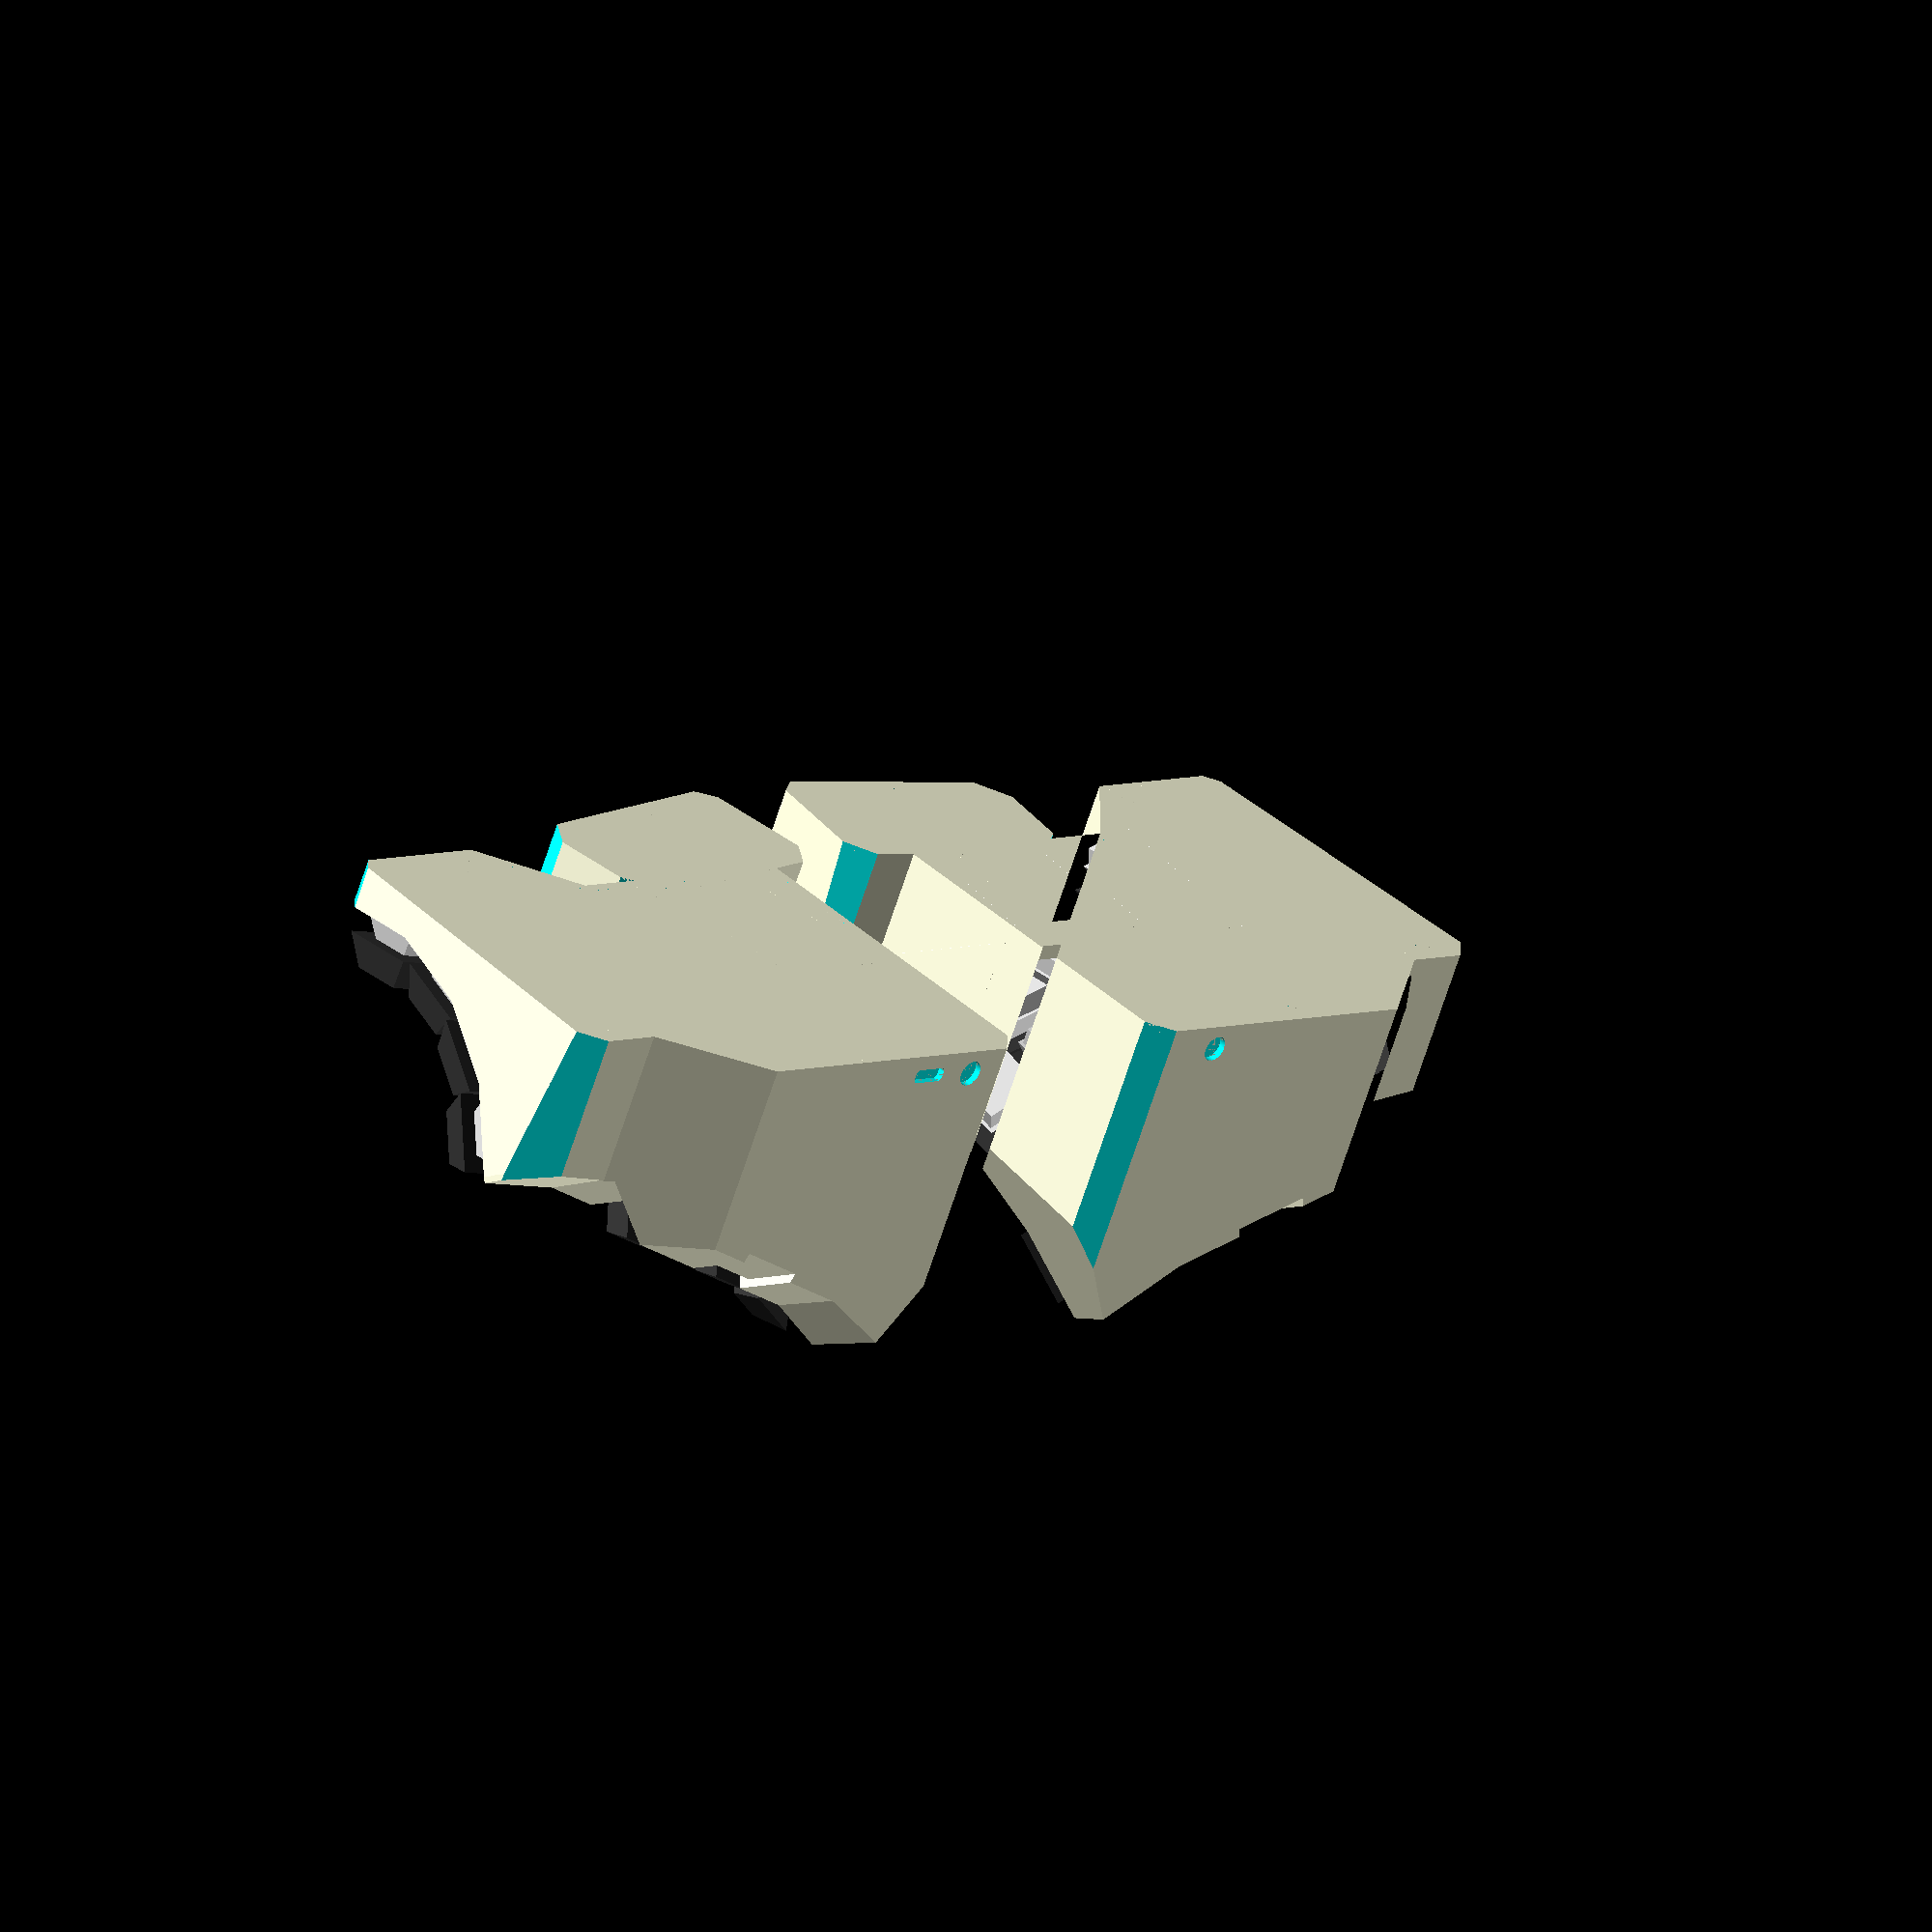
<openscad>
/* [Preview settings] */
// show the keys during preview
show_keys = true;

// show the interface PCB during preview
show_interface_pcb = true;

// show a visualisation of the bending of the PCB thumb connector
visualize_bending = true;
// number of segments used to visualize the bending connector
bending_visualisation_segs = 500;

// render parts during preview, preview will take longer but is more responsive
render_preview = false;

// calculate the shell during preview, preview will take much longer
calculate_shell = false;


/* [Key cluster settings] */
// amount of rows, automatic PCB generation is supported for 1 to 5 rows
row_count = 4; // [1, 2, 3, 4, 5]
// amount of columns, automatic PCB generation is supported for 2 to 6 columns
column_count = 6; // [2, 3, 4, 5, 6]
// amount of thumb keys, automatic PCB generation is supported for 1 to 6 keys
thumb_key_count = 3; // [1, 2, 3, 4, 5, 6]

// row index of the home row (usually 1)
home_row_index = 1; // [0, 1, 2, 3, 4]
// index of the thumb key the hand is naturally resting on (usually the center key)
thumb_default_index = 1; // [0, 1, 2, 3, 4, 5]

// distance between neighbouring keys
key_distance = [19.05, 19.05];

// finger column side rotation for the left- and rightmost columns
finger_rotation = [15, 15];
// finger column curvature as angle between two neighbouring keys, per column
finger_angles = [20, 20, 20, 20, 20, 20];
// finger column Y and Z offsets relative to the first column offset, per column
finger_offset = [
    [0, 0], [0, 0], [0, -3], [0, 0], [-20, 5], [-20, 5]
];

// thumb well curvature as angle between two neighbouring keys
thumb_angle = 15;
// rotation of the thumb cluster in relation to the finger cluster
thumb_rotation = [30, 15, 80];
// offset of the thumb cluster to the finger cluster
thumb_offset = [-3.05, -48, 10];


/* [Keyboard settings] */
// thickness of the keyboard shell
shell_thickness = 1.6;

// depths of the chamfers in the corners of the finger cluster
finger_chamfers = [0, 5.5, 12, 9];
// depths of the chamfers in the corners of the thumb cluster
thumb_chamfer = [5, 7, 10, 7];

// extra material added around the finger cluster
finger_rim = [1, 4];
// extra material added around the thumb cluster
thumb_rim = [2, 4];
// width of the extra inner material used for the finger cluster rim
finger_rim_inner = 3;
// minimum clearance between the finger cluster and thumb cluster
finger_clearance = 1.5;

// width of the extra inner material used for the thumb cluster rim
thumb_rim_offset = 0;
// width of the extra material extending the thumb cluster to the top
thumb_rim_top_offset = 2;

// keyboard tilting angle along X and Y
tilting_angle = [15, -20];

// value the cluster is offset along the Z axis to create a valid keyboard
height_offset = 43;

// value each half is offset along the X axis
half_offset = 40;

// polygon indices to add the nut holders to, format: [i, rotation, offset]
nut_values = [[5, 0, 3], [11, 0, 5.5], [8, 180, 7]];

// finger indices to add extra width to, format: [col, row, extra_width_amount]
extra_widths = [[4, 0, -19.05], [3, 2, 38.1], [3, 3, 38.1]];

// anchor point of the thumb connector, select to minimize bending
thumb_anchor_index = 0; // [0, 1, 2, 3, 4, 5]

// value greater than the total keyboard height, used for intersections and co.
safe_height = 100;


/* [Colors] */
keycap_color = "#333333";
switch_color = "#E6E6E6";
matrix_pcb_color = "#167A24";
interface_pcb_color = "#1A1A1A";
fpc_connector_color = "#6F6F6F";


/* [Rendering and export options] */
// build key matrix PCB instead of the keyboard
build_matrix_pcb = false;
// adjust only if the shell calculation fails, small values are recommended
shell_fn = 15; 
// minium angle, sensible default for 3D printing
$fa = 3;
// minimum segment size, sensible default for 3D printing
$fs = 0.01;

// don't show the following values in the customizer
module __Customizer_Limit__() {}

// epsilon used in differences and intersections (shouldn't be changed)
e = 0.01;

// key matrix PCB values (shouldn't be changed)
m_pcb_col_connector_width = 2;
m_pcb_straight_conn_width = 2.5;
m_pcb_pad_size = [13, 14];
m_pcb_thickness = 0.6;
m_pcb_router_diameter = 2;

// fpc connector values (shouldn't be changed)
fpc_index = 1;
fpc_pad_size = [19, 4];
fpc_offset = [0, 7.9];
fpc_connector_size = [19, 5.3, 2.5];
fpc_connector_offset = [0, 1.8];

// thumb connector values (shouldn't be changed)
finger_anchor_offset = 0;
thumb_anchor_offset = 0;
thumb_connector_width = 2.3;

// nut and bolt values (shouldn't be changed)
bolt_diameter = 3.2;
nut_width = 5.5;
nut_height = 2.8;
nut_rim = [1.5, 2];

// keycap and switch values (shouldn't be changed)
keycap_size = [18.4, 12.3, 7.7];
switch_top_size = [15.6, 10, 6.6];
switch_bottom_size = [14, 14, 5];
plate_indent = 1.5;

// interface PCB values (shouldn't be changed)
i_pcb_size = [29, 40, 1.6];
i_pcb_offset = [0, 0, 2];
i_pcb_mount_point_index = 3;

// port values (shouldn't be changed)
usb_width = 9.2;
usb_height = 3.4;
usb_radius = 1.1;
usb_offset = 14.1;
jack_radius = 3.1;
jack_offset = [5.8, 0.55];
port_offset = [4.5, 0, 1.7];

// build matrix PCB outline instead of the keyboard (will be overwritten externally)
build_matrix_pcb_outline = false;
// bottom plate settings (shouldn't be changed, will be overwritten by export script)
build_bottom_plate = false;
build_bottom_plate_outline = false;


// assertions to ensure the validity of the input
assert(len(finger_angles) >= column_count,
    "Finger well angle list has to have at least as many entries as columns."
);
assert(len(finger_offset) >= column_count,
    "Finger column offset list has to have at least as many entries as columns."
);
for (i = iter(finger_angles)) {
    assert(finger_angles[i] > 0, "Finger well angles have to be greater 0.");
}
assert(thumb_angle > 0, "Thumb well angle has to be greater than 0.");
assert(home_row_index >= 0 && home_row_index < row_count,
    "Home row index has to select an existing row."
);
assert(thumb_default_index >= 0 && thumb_default_index < thumb_key_count,
    "Thumb default index has to select an existing thumb key."
);
assert(thumb_anchor_index >= 0 && thumb_anchor_index < thumb_key_count,
    "Thumb anchor index has to select an existing thumb key."
);


function range(end) = [0 : end - 1];

function iter(list) = range(len(list));

function sum(list, s=0, i=0) = (i == len(list)) ? s : sum(list, s + list[i], i + 1);

function rotate_pos(angles, pos) = let(
    sx = sin(angles.x),
    sy = sin(angles.y),
    sz = (len(angles) == 3) ? sin(angles.z) : 0,
    cx = cos(angles.x),
    cy = cos(angles.y),
    cz = (len(angles) == 3) ? cos(angles.z) : 1,
    px = pos.x,
    py = pos.y,
    pz = pos.z
) [
    cz * cy * px + (cz * sy * sx - sz * cx) * py + (cz * sy * cx + sz * sx) * pz,
    sz * cy * px + (sz * sy * sx + cz * cx) * py + (sz * sy * cx - cz * sx) * pz,
    -sy * px + cy * sx * py + cy * cx * pz
];

function extra_width(i, j) = [for (e = extra_widths)
    if (e[0] == i && e[1] == j) e[2], 0][0];

function lerp(t, p0, p1) = (p1 - p0) * t + p0;

function bezier_point(t, p) = let (
    p4 = lerp(t, p[0], p[1]),
    p5 = lerp(t, p[1], p[2]),
    p6 = lerp(t, p[2], p[3]),
    p7 = lerp(t, p4, p5),
    p8 = lerp(t, p5, p6)
    )
        lerp(t, p7, p8);

function bezier_curve_length(steps, p) =
    let (step_size = 1 / steps)
    sum([for (t = [0 : step_size : 1 - step_size]) let (
        p4 = bezier_point(t, p),
        p5 = bezier_point(t + step_size, p)
        )
            norm(p5 - p4)
        ]);


finger_vals = [for (i = range(column_count)) let (
    h = switch_top_size.z,
    dx = key_distance.x,
    dy = key_distance.y,
    a1 = (i == 0) ? finger_rotation[0] 
        : ((i == column_count - 1) ? -finger_rotation[1] : 0),
    a2 = finger_angles[i],
    c1 = (a1 == 0) ? 0 : dx / 2 / tan(abs(a1 / 2)),
    c2 = (a2 == 0) ? 0 : dy / 2 / tan(a2 / 2),
    r1 = c1 + h,
    r2 = c2 + h,
    x1 = dx * (i + sign(a1)) - r1 * sin(a1),
    z1 = r1 * (1 - cos(a1)),
    off = finger_offset[i] - finger_offset[0],
    md = (h + safe_height) * tan(a2 / 2)
    ) [for (j = range(row_count)) let (
        b2 = a2 * (j - home_row_index),
        y2 = r2 * sin(b2),
        cs = (1 - cos(b2)),
        z2 = r2 * cs,
        x2 = -tan(a1) * (c2 * cs + dy / 2 * sin(abs(b2)))
        )
            [[x1, off[0], z1 + off[1]], [x2, y2, z2], a1, b2, md]
        ]
    ];

thumb_vals = [for (i = range(thumb_key_count)) let (
    h = switch_top_size.z,
    dx = key_distance.x,
    dy = key_distance.y,
    a2 = thumb_angle,
    c2 = (a2 == 0) ? 0 : dy / 2 / tan(a2 / 2),
    r2 = c2 + h,
    md = (h + safe_height) * tan(a2 / 2),
    b2 = a2 * (i - thumb_default_index),
    y2 = r2 * sin(b2),
    z2 = r2 * (1 - cos(b2))
    )
        [[0, y2, z2], b2, md]
    ];

mount_points = [for (i = range(column_count + 1)) let (
    l = len(finger_vals),
    dx = key_distance.x / 2 + finger_rim.x,
    dy = key_distance.y / 2 + finger_rim.y,
    vs = finger_vals[min(i, l - 1)],
    pvs = finger_vals[max(i - 1, 0)],
    m = len(vs) - 1,
    pos01 = vs[0][0],
    pos02 = vs[0][1],
    posm1 = vs[m][0],
    posm2 = vs[m][1],
    ppos01 = pvs[0][0],
    ppos02 = pvs[0][1],
    pposm1 = pvs[m][0],
    pposm2 = pvs[m][1],
    x0 = pos01.x + pos02.x + ((i == l) ? dx : -dx),
    y0 = min(pos01.y, ppos01.y) + min(pos02.y, ppos02.y) - dy,
    xm = posm1.x + posm2.x + ((i == l) ? dx : -dx),
    ym = max(posm1.y, pposm1.y) + max(posm2.y, pposm2.y) + dy,
    x = (i == l) ? max(x0, xm) : min(x0, xm)
    ) each
        [[x, y0], [x, ym]]
    ];

mount_path = [[
    each [0 : 2 : 2 * (len(finger_vals))],
    each [2 * len(finger_vals) + 1 : -2 : 1]
]];

thumb_mount_points = let(
    dx = key_distance.x * 0.75 + thumb_rim.x,
    dy = key_distance.y / 2 + thumb_rim.y,
    to = thumb_rim_top_offset,
    t_pos0 = thumb_vals[0][0],
    t_posm = thumb_vals[len(thumb_vals) - 1][0],
    pos01 = rotate_pos(tilting_angle,
        rotate_pos(thumb_rotation, t_pos0 + [-dx, -dy, 0]) + thumb_offset),
    pos02 = rotate_pos(tilting_angle,
        rotate_pos(thumb_rotation, t_pos0 + [dx + to, -dy, 0]) + thumb_offset),
    posm1 = rotate_pos(tilting_angle,
        rotate_pos(thumb_rotation, t_posm + [-dx, dy, 0]) + thumb_offset),
    posm2 = rotate_pos(tilting_angle,
        rotate_pos(thumb_rotation, t_posm + [dx + to, dy, 0]) + thumb_offset)
    ) [
        [pos01.x, pos01.y], [pos02.x, pos02.y], [posm2.x, posm2.y], [posm1.x, posm1.y]
    ];

m_pcb_vals = [for (i = iter(finger_vals)) let (
    h = switch_top_size.z + switch_bottom_size.z,
    vs = finger_vals[i],
    kx = key_distance.x,
    ky = key_distance.y,
    sy = m_pcb_pad_size.y,
    sx = m_pcb_pad_size.x,
    a1 = (i == 0) ? finger_rotation[0] 
        : ((i == column_count - 1) ? -finger_rotation[1] : 0),
    a2 = finger_angles[i],
    c1 = (a1 == 0) ? 0 : (kx - sx) / 2 / tan(abs(a1 / 2)),
    r1 = c1 + h,
    dx = -(sx + (PI * r1 * abs(a1) / 180)) * sign(a1) + kx * (i + sign(a1))
    ) [for (j = iter(vs)) let (
        v = vs[j],
        pos1 = v[0],
        pos2 = v[1],
        c2 = (a2 == 0) ? 0 : (ky - sy) / 2 / tan(abs(a2 / 2)),
        r2 = c2 + h,
        dy = (sy + (PI * r2 * abs(a2) / 180)) * (j - home_row_index)
        )
            [dx + pos2.x, dy + pos1.y, 0]
        ]
    ];

m_pcb_thumb_vals = [for (i = iter(thumb_vals)) let (
    h = switch_top_size.z + switch_bottom_size.z,
    ky = key_distance.y,
    sy = m_pcb_pad_size.y,
    sx = m_pcb_pad_size.x,
    a = thumb_angle,
    r = (a == 0) ? 0 : (ky - sy) / 2 / tan(abs(a / 2)) + h,
    dy = (sy + (PI * r * a / 180)) * (i - thumb_default_index)
    )
        [0, dy, 0]
    ];

col_connector_vals = [for (i = iter(m_pcb_vals)) if (i > 0) let(
    s = home_row_index,
    w = m_pcb_col_connector_width,
    a = finger_vals[i - 1][s][2] + finger_vals[i][s][2],
    m_pcb_pos = m_pcb_vals[i][s],
    m_pcb_ppos = m_pcb_vals[i - 1][s]
    )
    if (a != 0) let(
    // straight connector vals
    pos1 = m_pcb_pos - [m_pcb_pad_size.x / 2, 0],
    pos2 = m_pcb_ppos + [m_pcb_pad_size.x / 2, 0]
    )
        [2, pos1, pos2]
    else let(
    // curved connector vals
    pfv = finger_vals[i - 1][s][0],
    fv = finger_vals[i][s][0],
    left = (pfv.y < fv.y || (pfv.y == fv.y && pfv.z > fv.z)),
    pos1 = ((left) ? m_pcb_pos : m_pcb_ppos)
        + [((left) ? -1 : 1) * m_pcb_pad_size.x / 2, m_pcb_pad_size.y / 2 - w / 2],
    pos2 = ((left) ? m_pcb_ppos : m_pcb_pos)
        + [((left) ? 1 : -1) * (m_pcb_pad_size.x / 2), -m_pcb_pad_size.y / 2 + w / 2]
    )
        [left ? 1 : 0, pos1, pos2]
    ];

thumb_connector_vals = let(
    // values for connector endpoints
    f_val = finger_vals[fpc_index][0],
    t_val = thumb_vals[thumb_anchor_index],
    // angles
    a = thumb_rotation.z,
    b = f_val[3],
    c = thumb_rotation.y,
    d = t_val[1],
    // value calculations
    dx = m_pcb_pad_size.x / 2,
    dy = fpc_offset.y + fpc_pad_size.y / 2,
    dz = switch_bottom_size.z,
    f_off = [
        -f_val[0].x - f_val[1].x, f_val[0].y + f_val[1].y, f_val[0].z + f_val[1].z
    ],
    f_pos = f_off + rotate_pos([b, 0], [finger_anchor_offset, -dy, -dz]),
    t_off = rotate_pos([d, 0], [dx, -thumb_anchor_offset, -dz]),
    t_pos = thumb_offset + rotate_pos(thumb_rotation, t_val[0] + t_off),
    diff = f_pos - t_pos,
    beta = atan((1 - cos(a)) / (sin(a) * cos(b))),
    r = (abs(diff.y) * sin(a) - abs(diff.x) * cos(a))
        / (1 + sin(a - beta) * (1 - cos(a)) / sin(beta)),
    f = r * tan(a / 2),
    f_arc = f_pos + rotate_pos([b, 0], [f * sin(a), -f * (1 + cos(a)), 0]),
    t_arc = thumb_offset
        + rotate_pos(thumb_rotation, t_val[0] + t_off + [r, r * cos(d), r * sin(d)]),
    // Approximate bending of the connector between thumb and finger cluster
    // with a bezier curve and calculate resulting length offset.
    // Bezier curve control points were empirically chosen to reduce curvature
    // while following the given constraints (see bending_approximation.py).
    bd = t_arc - f_arc,
    bx = sin(a) * bd.x - cos(a) * bd.y,
    bezier_points = [
        [0, 0],
        [bx / 2, 0],
        [bx - bx / 2 * cos(thumb_rotation.x + d),
            bd.z + bx / 2 * sin(thumb_rotation.x + d)],
        [bx, bd.z]
    ],
    bezier_len = bezier_curve_length(20, bezier_points),
    // 2D value calculations
    pos = m_pcb_vals[fpc_index][0] - [0, dy],
    f_pos2 = [-pos.x + finger_anchor_offset, pos.y],
    f_arc2 = f_pos2 + [r * (1 - cos(a)), -r * sin(a)],
    t_pos2 = f_arc2 + rotate_pos([0, 0, a + 180], [r, bezier_len + r, 0]),
    t_off2 = t_pos2 + rotate_pos([0, 0, a + 180],
        m_pcb_thumb_vals[thumb_anchor_index] + [dx, -thumb_anchor_offset, 0])
    ) [
        r, a, b, c, d,
        bezier_points, bezier_len,
        f_pos, t_pos, f_arc, f_val, t_val,
        f_pos2, f_arc2, t_pos2, t_off2
    ];


module flip_x(flip=true) {
    mirror([flip ? 1 : 0, 0, 0]) children();
}


module keycap(size) {
    color(keycap_color) scale([size, 1, 1]) rotate ([0, 0, 45])
        cylinder(keycap_size.z, d1 = keycap_size[0] * sqrt(2),
            d2 = keycap_size[1] * sqrt(2), $fn=4);
}


module switch() {
    color(switch_color) {
        rotate ([0, 0, 45])
            cylinder(switch_top_size.z, d1 = switch_top_size[0] * sqrt(2),
                d2 = switch_top_size[1] * sqrt(2), $fn=4);
        translate([0, 0, -switch_bottom_size[2] / 2])
            cube (switch_bottom_size, center=true);
    }
}


module key(size=1) {
    switch();
    translate([0, 0, switch_top_size.z]) keycap(size);
}


module keys() {
    if (show_keys && $preview) {
        flip_x() for (i = iter(finger_vals)) {
            vs = finger_vals[i];
            for (j = iter(vs)) {
                pos1 = vs[j][0];
                pos2 = vs[j][1];
                a1 = vs[j][2];
                a2 = vs[j][3];
                translate(pos1) rotate([0, a1])
                    translate(pos2) rotate([a2, 0]) key();
            }
        }
        translate(thumb_offset) rotate(thumb_rotation) for (v = thumb_vals) {
            pos = v[0];
            a = v[1];
            pw = v[2];
            translate(pos) rotate([a, 0]) key(1.5);
        }
    }
}


module interface_pcb() {
    if (show_interface_pcb && $preview) {
        pos = mount_points[i_pcb_mount_point_index];
        x = -pos.x;
        y = pos.y - i_pcb_size.y / 2 - shell_thickness;
        z = i_pcb_size.z / 2;
        translate([x, y, z] + i_pcb_offset) {
            color(interface_pcb_color) cube(i_pcb_size, center=true);
            translate([0, -i_pcb_size.y / 2, i_pcb_size.z / 2])
                fpc_connector();
        }
    }
}


module fpc_connector() {
    color(fpc_connector_color)
        translate([-fpc_connector_size.x / 2, 0] - fpc_connector_offset)
            cube(fpc_connector_size);
}


module switch_cutout() {
    cube(switch_bottom_size + [0, 0, 2 * shell_thickness], center=true);
    translate([0, 0, -shell_thickness / 2 - plate_indent])
        cube([switch_bottom_size[0], switch_top_size[0], shell_thickness],
            center=true);
}


module switch_cutouts() {
    translate([0, 0, height_offset]) rotate (tilting_angle) {
        flip_x() for (i = iter(finger_vals)) {
            vs = finger_vals[i];
            for (j = iter(vs)) {
                pos1 = vs[j][0];
                pos2 = vs[j][1];
                a1 = vs[j][2];
                a2 = vs[j][3];
                translate(pos1) rotate([0, a1])
                    translate(pos2) rotate([a2, 0]) switch_cutout();
            }
        }
        translate(thumb_offset) rotate(thumb_rotation) for (v = thumb_vals) {
            pos = v[0];
            a = v[1];
            translate(pos) rotate([a, 0]) switch_cutout();
        }
    }
}


module port_cutouts(left=true) {
    w = usb_width;
    l = usb_height;
    r = usb_radius;
    o = usb_offset;
    jr = jack_radius;
    jo = jack_offset;
    h = shell_thickness + 2 * e;
    pos = mount_points[i_pcb_mount_point_index];
    x = -pos.x;
    y = pos.y - shell_thickness / 2;
    z = i_pcb_size.z;
    translate([x, y, z] + i_pcb_offset + port_offset) rotate([90, 0]) if (left) {
        translate([jo[0] - o, 0, 0]) minkowski() {
            cube([w - 2 * r, l - 2 * r, h - e], center=true);
            cylinder(e, r=r, center=true);
        }
        translate(jo) cylinder(h, r=jr, center=true);
    }
    else {
        translate([0, jo.y, 0]) cylinder(h, r=jr, center=true);
    }
}


module finger_cluster() {
    w = keycap_size.x / 2 - switch_bottom_size.x / 2;
    d = key_distance.x - keycap_size.x + e;
    dy = key_distance.y;
    h = switch_top_size.z;
    s = home_row_index;
    flip_x() intersection() {
        translate([0, 0, height_offset]) rotate([tilting_angle.x, -tilting_angle.y])
            for (i = iter(finger_vals)) {
                vs = finger_vals[i];
                l = (i == 0) ? true : finger_vals[i - 1][s][0].z
                    >= finger_vals[i][0][0].z;
                r = (i == len(finger_vals) - 1) ? true : finger_vals[i][s][0].z
                    < finger_vals[i + 1][s][0].z;
                cl = (i == 0) ? 0 : finger_vals[i - 1][0][2] + finger_vals[i][0][2];
                cr = (i == len(finger_vals) - 1) ? 0 : finger_vals[i][0][2]
                    + finger_vals[i + 1][0][2];
                cdl = (h + safe_height) * tan(abs(cl / 2));
                cdr = (h + safe_height) * tan(abs(cr / 2));
                cm = vs[len(vs) - 1][1].x;
                for (j = iter(vs)) {
                    v = vs[j];
                    pos1 = v[0];
                    pos2 = v[1];
                    a1 = v[2];
                    a2 = v[3];
                    md = v[4];
                    xw = extra_width(i, j);
                    co = cm - pos2.x;
                    o = co / 2 + ((cdl != 0) ? -cdl / 2 : (l ? -d / 2 : 0))
                        + ((cdr != 0) ? cdr / 2 : (r ? d / 2 : 0)) + xw / 2;
                    ml = keycap_size.x + abs(co) + abs(xw)
                        + ((cdl != 0) ? cdl : (l ? d : 0))
                        + ((cdr != 0) ? cdr : (r ? d : 0));
                    mw = dy + md
                        + ((j == 0 || j == len(vs) - 1) ? finger_rim_inner : md);
                    mo = ((j == 0) ? (md - finger_rim_inner) / 2
                        : (j == len(vs) - 1) ? (finger_rim_inner - md) / 2 : 0);
                    translate(pos1) rotate([0, a1])
                        translate(pos2) rotate([a2, 0])
                            translate([o, mo, -safe_height / 2])
                                cube([ml, mw, safe_height], center=true);
                }
        }
        difference() {
            linear_extrude(safe_height) polygon(mount_points, mount_path, 10);
            for (i = [0, 1]) for (j = [0, 1]) {
                pos = mount_points[i * (len(mount_points) - 2) + j];
                d = sqrt(2) * finger_chamfers[2 * i + j];
                translate([pos.x, pos.y, safe_height / 2 - e])
                    rotate(-45 + 90 * (i + j))
                        cube([2 * d, d, safe_height], center=true);
            }
        }
    }
}


module thumb_cluster() {
    dy = key_distance.y / 2;
    my = keycap_size.y / 2 + thumb_rim_offset;
    intersection() {
        translate([0, 0, height_offset]) rotate (tilting_angle)
            translate(thumb_offset) rotate(thumb_rotation)
                for (i = iter(thumb_vals)) {
                    v = thumb_vals[i];
                    pos = v[0];
                    a = v[1];
                    md = v[2];
                    w = dy + md + ((i == 0 || i == len(thumb_vals) - 1) ? my : md);
                    mo = ((i == 0) ? (md - my) / 2
                        : (i == len(thumb_vals) - 1) ? (my - md) / 2 : 0);
                    translate(pos) rotate([a, 0])
                        translate([0, mo, -safe_height / 2])
                            cube([safe_height, w, safe_height], center=true);
                }
        difference() {
            linear_extrude(safe_height) polygon(thumb_mount_points, convexity=10);
            m = len(thumb_mount_points);
            mp = thumb_mount_points;
            for (i = iter(mp)) {
                pos = mp[i];
                d = sqrt(2) * thumb_chamfer[i];
                dv1 = mp[(i + 1) % m] - pos;
                dv2 = mp[(i + m - 1) % m] - pos;
                dv = dv1 / norm(dv1) + dv2 / norm(dv2);
                a = atan2(-dv.x, dv.y);
                translate([pos.x, pos.y, safe_height / 2 - e])
                    rotate(a) cube([2 * d, d, safe_height], center=true);
            }
            flip_x() linear_extrude(safe_height) 
                offset(delta=finger_clearance - finger_rim.y)
                    polygon(mount_points, mount_path, convexity=10);
        }
    }
}


module nut_holder(angle=0) {
    h = nut_rim[0] + nut_height;
    w = nut_width + 2 * nut_rim[1];
    t = max(shell_thickness, nut_rim[1]) + nut_width / 2;
    rotate(angle) translate([0, -t, 0]) difference() {
        union() {
            cylinder(h, d=w / cos(30), $fn=6);
            translate([-w / 2 / cos(30), 0, 0]) cube([w / cos(30), t, h]);
        }
        translate([0, 0, -e]) cylinder(nut_rim[0] + 2 * e, d=bolt_diameter);
        translate([0, 0, nut_rim[0]])
            cylinder(nut_height + e, d=nut_width / cos(30), $fn=6);
    }
}


module nut_holders() {
    flip_x() for (v = nut_values) {
        pos = mount_points[v[0]] + [v[2], 0];
        a = v[1];
        translate(pos) nut_holder(a);
    }
    v1 = thumb_mount_points[0];
    v2 = thumb_mount_points[3];
    dv = (v2 - v1) / 2;
    a = atan2(-dv.x, dv.y);
    translate(v1 + dv) rotate(0) nut_holder(a + 90);
}


module i_pcb_holder() {
    l1 = 2;
    l2 = 10;
    h1 = i_pcb_offset.z;
    h2 = h1 + i_pcb_size.z;
    pos = mount_points[i_pcb_mount_point_index];
    x1 = -pos.x + i_pcb_offset.x;
    x2 = -mount_points[0].x;
    y1 = pos.y + l1 / 2 - shell_thickness + i_pcb_offset.y - i_pcb_size.y;
    y2 = pos.y - i_pcb_size.y - shell_thickness + i_pcb_offset.y - l2 / 2;
    w1 = i_pcb_size.x / 3;
    w2 = x2 - x1 + w1 / 2;
    translate([x1, y1, h1 / 2]) cube([w1, l1 + 2 * e, h1], center=true);
    translate([x2 - w2 / 2, y2, h2 / 2]) cube([w2, l2, h2], center=true);
}


module mount(left=true) {
    translate([left ? -half_offset : half_offset, 0, 0]) flip_x(!left) {
        difference() {
            // main body
            union() {
                shell(shell_thickness, shell_fn) {
                    finger_cluster();
                    thumb_cluster();
                }
                nut_holders();
                i_pcb_holder();
            }
            // cutouts
            switch_cutouts();
            port_cutouts(left);
        }
        // preview elements
        interface_pcb();
        translate([0, 0, height_offset]) rotate (tilting_angle) {
            keys();
            thumb_connector_visualisation();
        }
    }
}


module shell(t, fn) {
    if (calculate_shell || !$preview) {
        render(10) intersection() {
            children();
            minkowski() {
                difference() {
                    translate([0, 0, 500]) cube([1000, 1000, 1000], center=true);
                    children();
                }
                sphere(r=t, $fn=fn);
            }
        }
    }
    else if (render_preview) {
        render(10) children();
    }
    else {
        children();
    }
}


module keyboard() {
    // left half
    mount(left=true);
    // right half
    mount(left=false);
}


module m_pcb_pad_with_connector(conn_l, x1, x2, y, holes, hole_dir=1) {
    difference() {
        union() {
            w = m_pcb_straight_conn_width;
            square(m_pcb_pad_size, center=true);
            translate([x1, y]) square([w, conn_l]);
            translate([x2, y]) square([w, conn_l]);
        }
        if (holes) {
            circle(d=4);
            translate([3.81, 2.54] * hole_dir) circle(d=1.5);
            translate([2.54, 5.08] * hole_dir) circle(d=1.5);
            translate([-3.81, 2.54] * hole_dir) circle(d=1.5);
            translate([-2.54, 5.08] * hole_dir) circle(d=1.5);

        }
    }
}


module arc(r, w, angle=90) {
    intersection() {
        difference() {
            circle(r=r + w / 2);
            circle(r=r - w / 2);
        }
        translate([r / 2 + w / 2 - e, e])
            square([r + w + 2 * e, 2 * r + w + 2 * e], center=true);
        rotate(-angle) translate([-r / 2 - w / 2 + e, e])
            square([r + w + 2 * e, 2 * r + w + 2 * e], center=true);
    }
}


module line(l, w) {
    translate([-w / 2, 0]) square([w, l]);
}


module col_connector(type, pos1, pos2) {
    w = m_pcb_col_connector_width;
    if (type == 2) {
        conn_l = pos1.x - pos2.x + 2 * e;
        translate(pos2 - [e, w / 2])
            square([conn_l, w]);
    }
    else {
        d = m_pcb_router_diameter / 2;
        r = abs(pos1.x - pos2.x) / 2 - d;
        l = abs(pos2.y - pos1.y) - 2 * r;
        translate(pos1) flip_x(type) {
            rotate(-90) line(d, w);
            translate([d, -r]) arc(r, w);
            translate([d + r, -r - l]) line(l, w);
            translate([2 * r + d, -r - l]) rotate(180) arc(r, w);
            translate([2 * r + d, -2 * r - l]) rotate(-90) line(d, w);
        }
    }
}


module thumb_connector_visualisation() {
    if (visualize_bending && $preview) {
        r = thumb_connector_vals[0];
        a = thumb_connector_vals[1];
        b = thumb_connector_vals[2];
        c = thumb_connector_vals[3];
        d = thumb_connector_vals[4];
        bezier_points = thumb_connector_vals[5];
        bezier_len = thumb_connector_vals[6];
        f_pos = thumb_connector_vals[7];
        t_pos = thumb_connector_vals[8];
        f_arc = thumb_connector_vals[9];
        f_val = thumb_connector_vals[10];
        t_val = thumb_connector_vals[11];
        w = thumb_connector_width;

        color(matrix_pcb_color) {
            translate(f_pos) rotate([b, 0]) {
                // FPC connector pad
                translate([-fpc_pad_size.x / 2, 0, -m_pcb_thickness])
                    cube([fpc_pad_size.x, fpc_pad_size.y, m_pcb_thickness]);
                // arcs
                rotate(90) translate([0, -r, -m_pcb_thickness]) flip_x()
                    linear_extrude(m_pcb_thickness) arc(r, w, a);
            }
            translate(t_pos) rotate(thumb_rotation + [d, 0, 0]) rotate(-90)
                    translate([-r, 0, -m_pcb_thickness])
                        linear_extrude(m_pcb_thickness) arc(r, w);
            // bending part of the connector approximated with a bezier curve
            translate(f_arc) rotate(a - 90) {
                seg_size = 2 * bezier_len / bending_visualisation_segs;
                for (t = [0 : 1 / bending_visualisation_segs : 1]) {
                    pos = bezier_point(t, bezier_points);
                    angle = (-c - b) * t + b;
                    translate([pos[0], 0, pos[1]]) rotate([angle, 0])
                    translate([0, 0, -m_pcb_thickness / 2])
                        cube([seg_size, w, m_pcb_thickness], center=true);
                }
            }
        }

        translate(f_pos) rotate([b + 180, 0]) rotate(180) translate([0, 0, m_pcb_thickness]) fpc_connector();

        // keys
        flip_x() translate(f_val[0]) rotate([0, f_val[2]])
            translate(f_val[1]) rotate([f_val[3], 0]) key();
        translate(thumb_offset) rotate(thumb_rotation)
            translate(t_val[0]) rotate([t_val[1], 0]) key(1.5);
    }
}


module matrix_pcb_outline(holes=false) {
    // finger cluster
    flip_x() for (i = iter(m_pcb_vals)) {
        ps = m_pcb_vals[i];
        s = home_row_index;
        if (i > 0) {
            cv = col_connector_vals[i - 1];
            col_connector(cv[0], cv[1], cv[2]);
        }
        for (j = iter(ps)) {
            m_pcb_pos = ps[j];
            m_pcb_ppos = ps[max(j - 1, 0)];
            w = m_pcb_straight_conn_width;
            conn_l = m_pcb_pos.y - m_pcb_ppos.y - m_pcb_pad_size.y + 2 * e;
            x1 = max(0, m_pcb_ppos.x - m_pcb_pos.x) - m_pcb_pad_size.x / 2;
            x2 = min(0, m_pcb_ppos.x - m_pcb_pos.x) + m_pcb_pad_size.x / 2 - w;
            y = -conn_l - m_pcb_pad_size.y / 2 + e;
            translate(m_pcb_pos) m_pcb_pad_with_connector(conn_l, x1, x2, y, holes);
        }
    }
    // thumb connector
    w = thumb_connector_width;
    r = thumb_connector_vals[0];
    a = thumb_connector_vals[1];
    conn_l = thumb_connector_vals[6];
    f_pos = thumb_connector_vals[12];
    f_arc = thumb_connector_vals[13];
    t_pos = thumb_connector_vals[14];
    t_off = thumb_connector_vals[15];
    translate(f_pos) rotate(90) translate([0, -r]) flip_x() arc(r, w, a);
    translate(f_arc) rotate(a + 180) line(conn_l, w);
    translate(t_pos) rotate(a + 180) translate([0, -r]) flip_x() arc(r, w);
    // thumb cluster
    translate(t_off) rotate(a)
    for (i = iter(m_pcb_thumb_vals)) {
        pos = m_pcb_thumb_vals[i];
        ppos = m_pcb_thumb_vals[max(i - 1, 0)];
        conn_l = pos.y - ppos.y - m_pcb_pad_size.y + 2 * e;
        x1 = -m_pcb_pad_size.x / 2;
        x2 = m_pcb_pad_size.x / 2 - m_pcb_straight_conn_width;
        y = -conn_l - m_pcb_pad_size.y / 2 + e;
        translate(pos) m_pcb_pad_with_connector(conn_l, x1, x2, y, holes, -1);
    }
    // FPC connector pad
    fpc_val = m_pcb_vals[fpc_index][0];
    fpc_pos = fpc_val - fpc_offset;
    translate([-fpc_pos.x, fpc_pos.y]) square(fpc_pad_size, center=true);
}


module bottom_plate_outline() {
    t = max(shell_thickness, nut_rim[1]) + nut_width / 2;
    v1 = thumb_mount_points[0];
    v2 = thumb_mount_points[3];
    dv = (v2 - v1) / 2;
    a = atan2(-dv.x, dv.y);
    difference() {
        projection(cut=true) {
            finger_cluster();
            thumb_cluster();
        }
        flip_x() for (v = nut_values) {
            pos = mount_points[v[0]] + [v[2], 0];
            translate(pos) rotate(v[1]) translate([0, -t]) circle(d=bolt_diameter);
        }
        translate(v1 + dv) rotate(a) translate([t, 0]) circle(d=bolt_diameter);
    }
}



// build bottom plate, either as 3D object or outline
if (build_bottom_plate) {
    linear_extrude(shell_thickness) bottom_plate_outline();
}
else if (build_bottom_plate_outline) {
    bottom_plate_outline();
}
// matrix PCB outline used for automatic PCB generation
else if (build_matrix_pcb_outline) {
    // keyboard parameters for automatic PCB generation
    echo(
        m_pcb_pad_size,
        home_row_index,
        -m_pcb_vals,
        thumb_rotation.z,
        thumb_connector_vals[15],
        m_pcb_thumb_vals,
        thumb_connector_vals,
        -col_connector_vals,
        m_pcb_col_connector_width,
        fpc_index,
        thumb_anchor_index,
        m_pcb_router_diameter,
        key_distance[0]
    );
    matrix_pcb_outline();
}
// build matrix PCB
else if (build_matrix_pcb) {
    color(matrix_pcb_color) linear_extrude(m_pcb_thickness)
    matrix_pcb_outline(holes=true);
    translate([0, 0, -thumb_connector_vals[8].z + switch_bottom_size.x / 2])
        thumb_connector_visualisation();
}
// build keyboard
else {
    keyboard();
}

</openscad>
<views>
elev=246.9 azim=44.0 roll=17.9 proj=o view=solid
</views>
